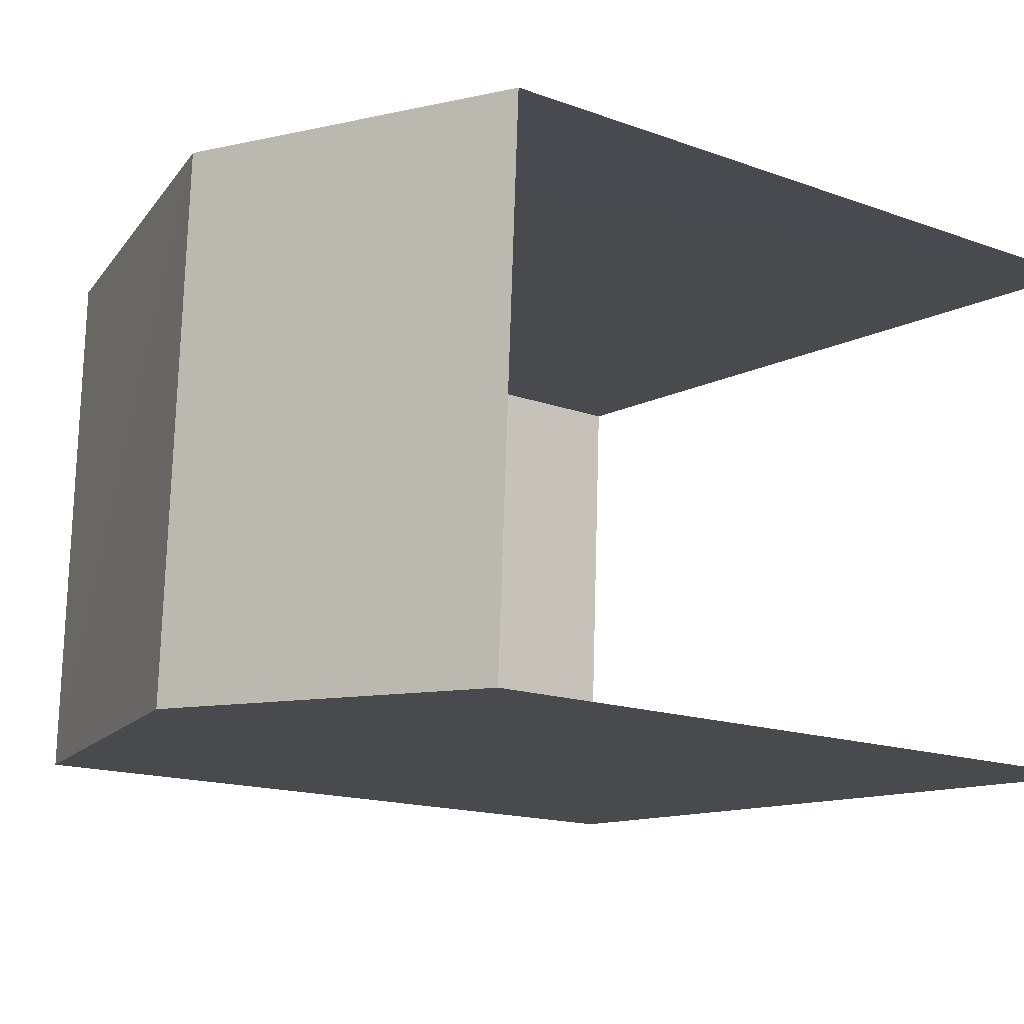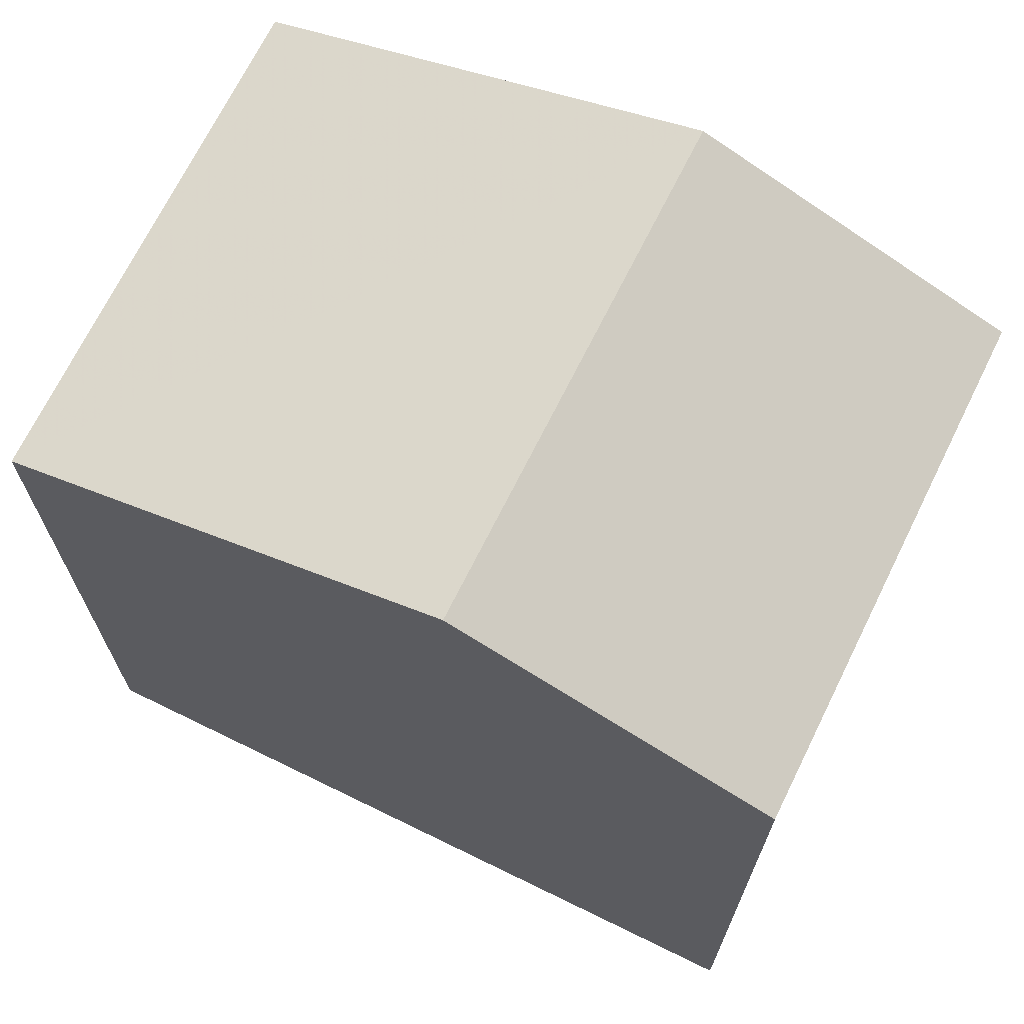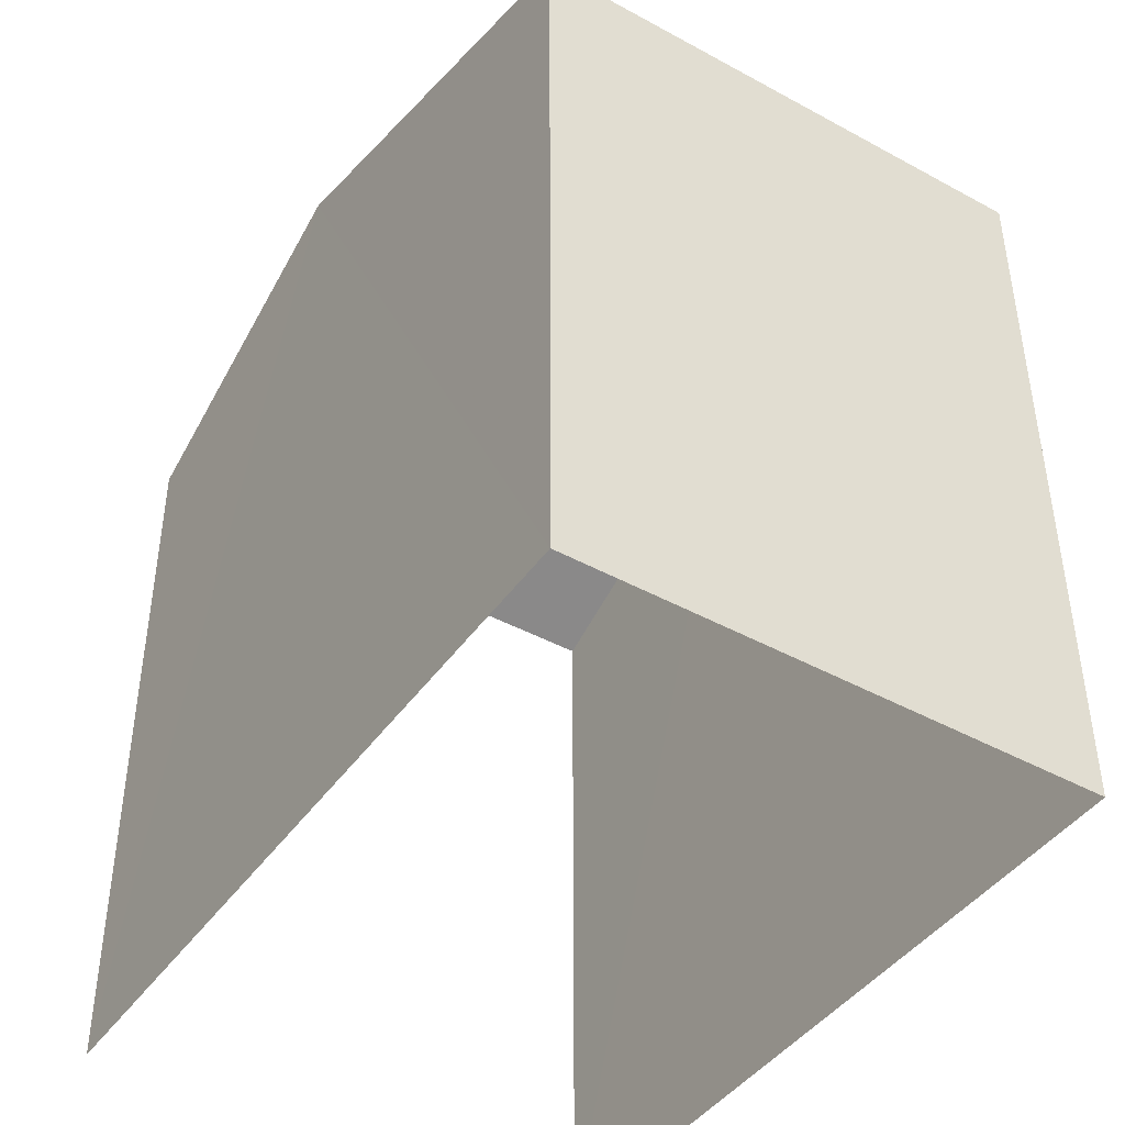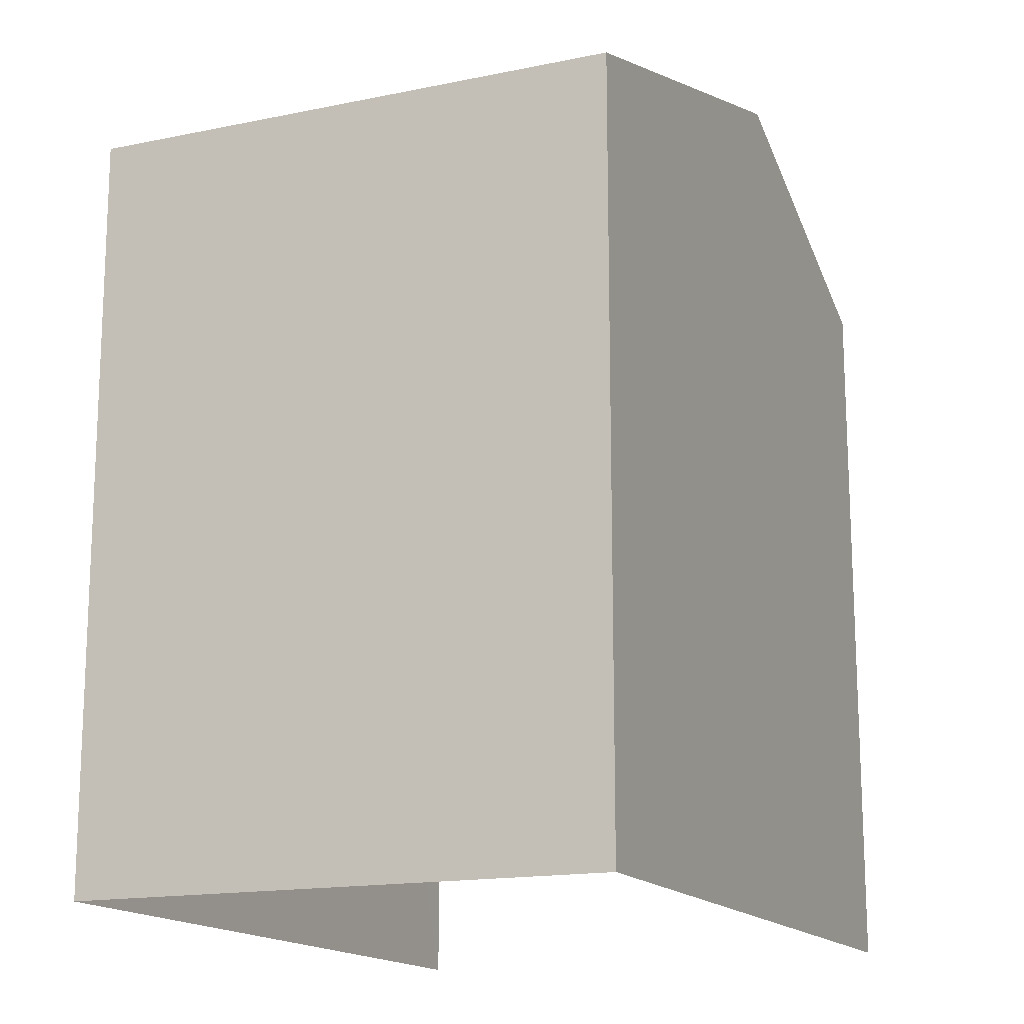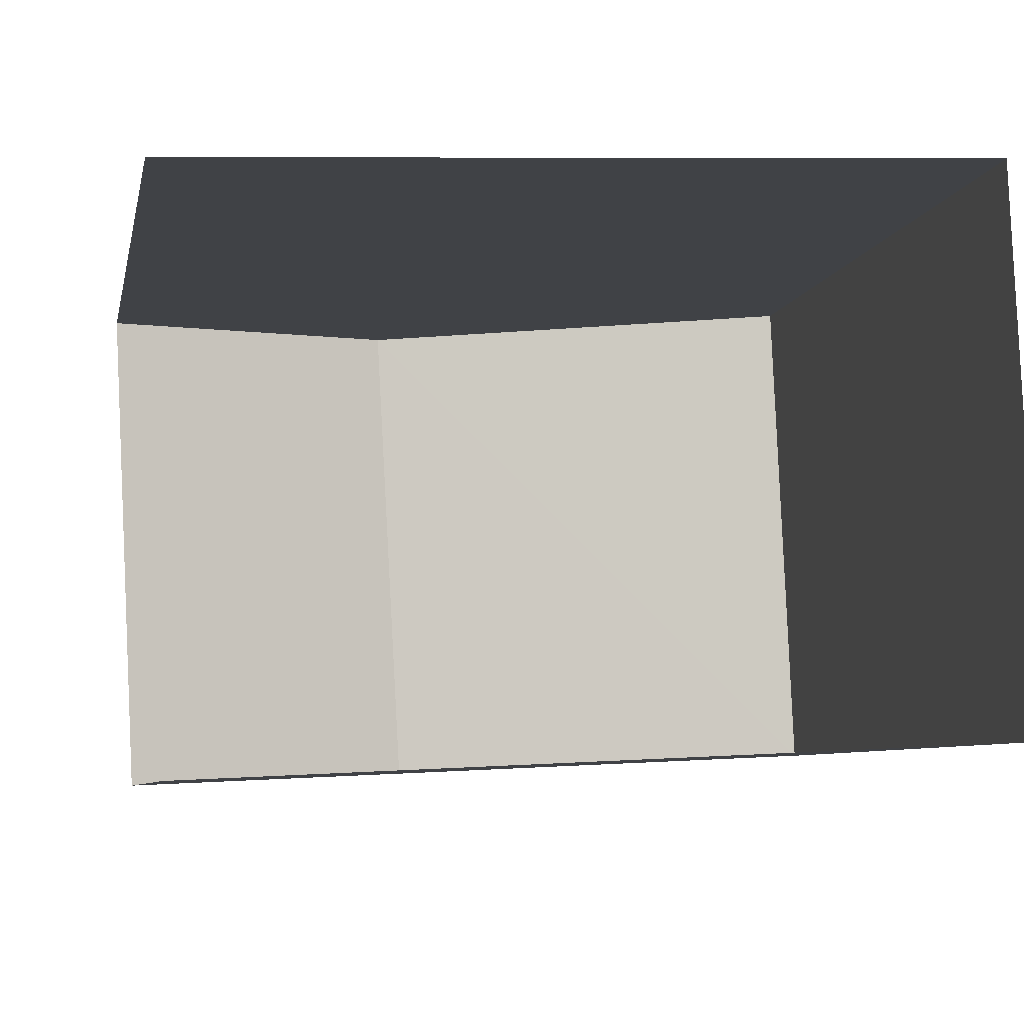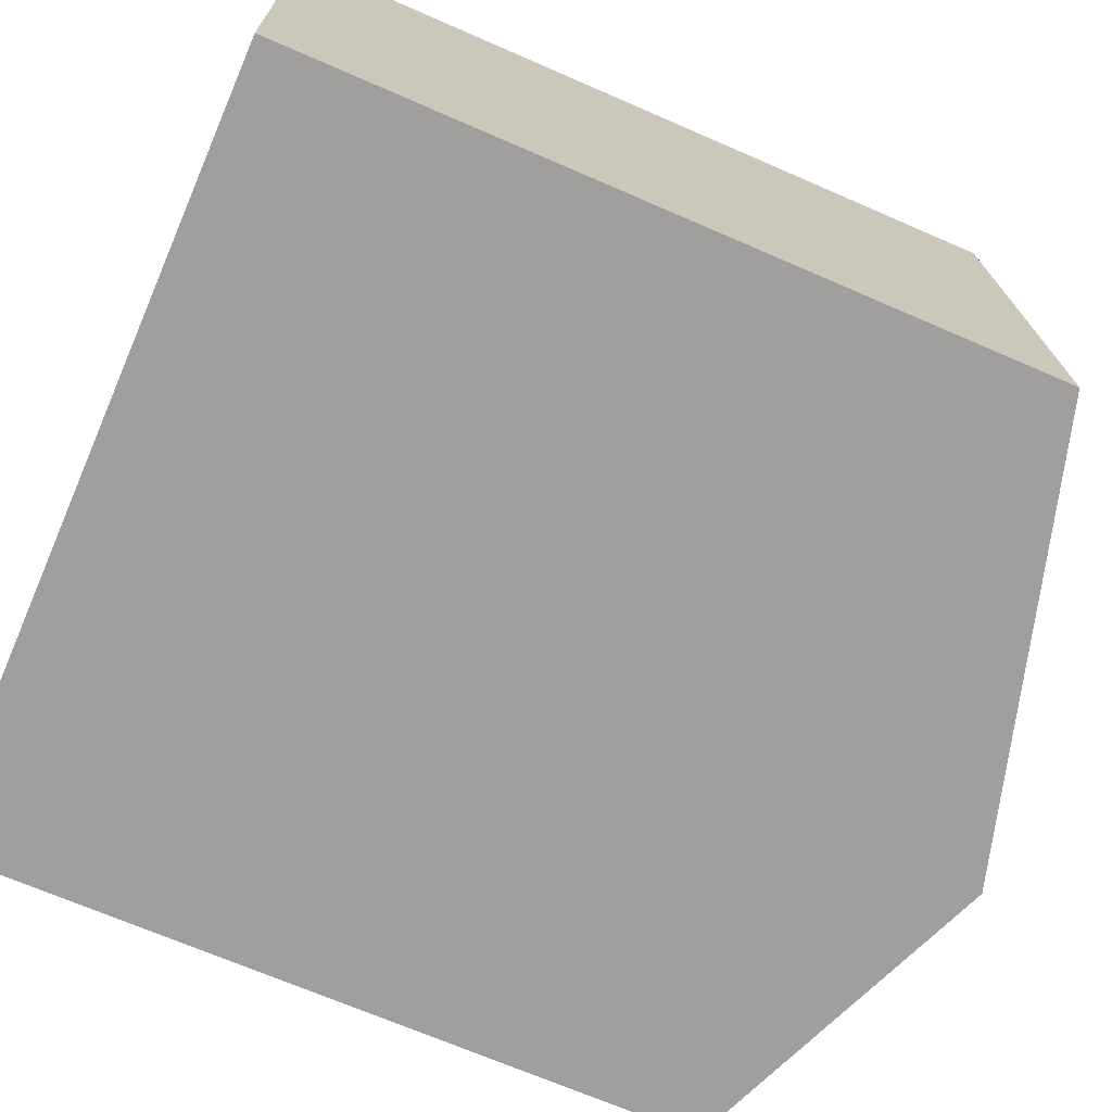
<metadata>
{"format":"obj","ext":"obj","renderer":"f3d","projection":"perspective","resolution":1024,"background":"white","views":[{"elev":-15.2,"azim":52.2,"up":"+Y"},{"elev":69.1,"azim":23.3,"up":"+Z"},{"elev":-43.8,"azim":-125.5,"up":"+Z"},{"elev":-15.7,"azim":-69.2,"up":"+Z"},{"elev":-6.7,"azim":169.3,"up":"+Y"},{"elev":-68.9,"azim":-113.5,"up":"+Y"}]}
</metadata>
<code>
v -3.737e+05 -1.054e+05 20.84
v -3.737e+05 -1.054e+05 20.83
v -3.737e+05 -1.054e+05 20.84
v -3.737e+05 -1.054e+05 20.83
v -3.737e+05 -1.054e+05 28.8
v -3.737e+05 -1.054e+05 27.59
v -3.737e+05 -1.054e+05 28.8
v -3.737e+05 -1.054e+05 27.59
v -3.737e+05 -1.054e+05 27.59
v -3.737e+05 -1.054e+05 27.59
f 1 2 3
f 1 4 2
f 8 3 2
f 6 8 2
f 5 6 7
f 5 8 6
f 7 9 5
f 7 10 9
f 9 4 1
f 9 10 4
f 9 1 5
f 1 3 5
f 3 8 5
f 6 2 7
f 2 4 7
f 4 10 7

</code>
